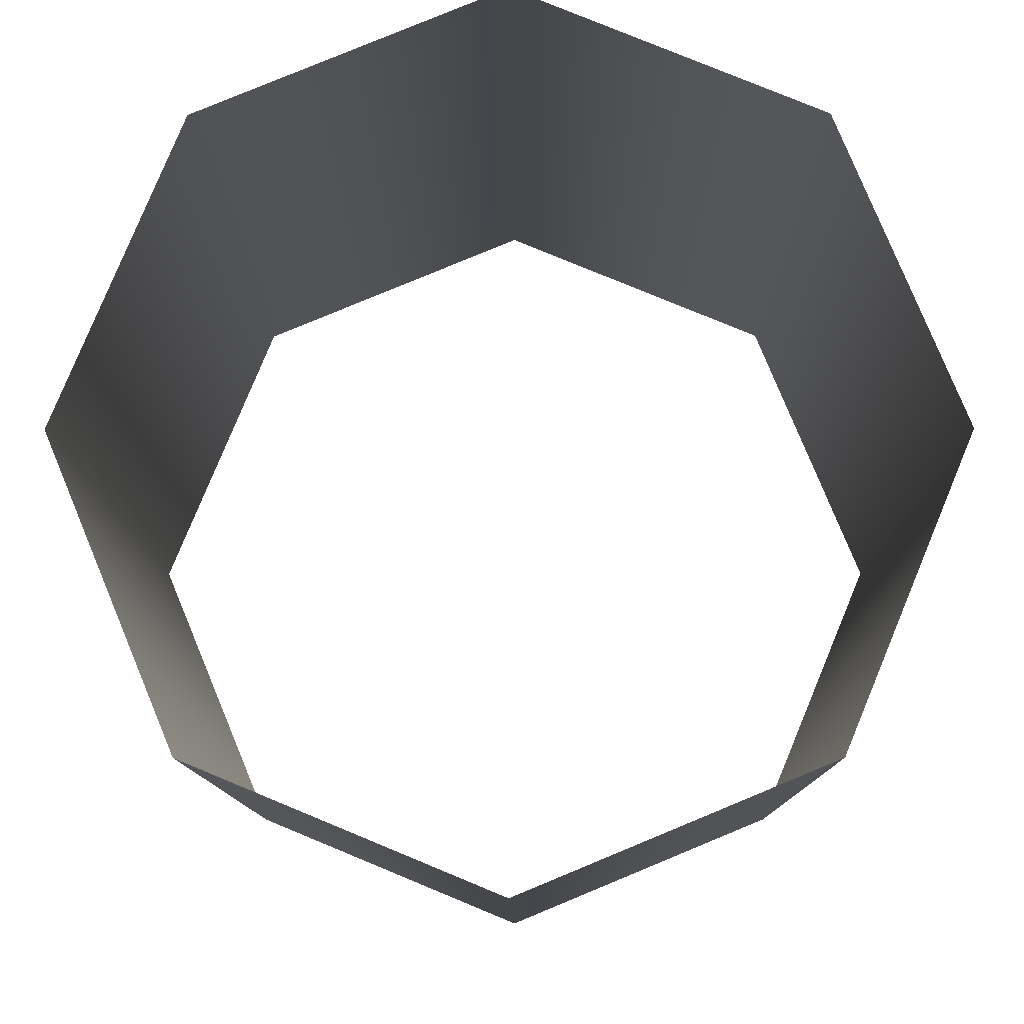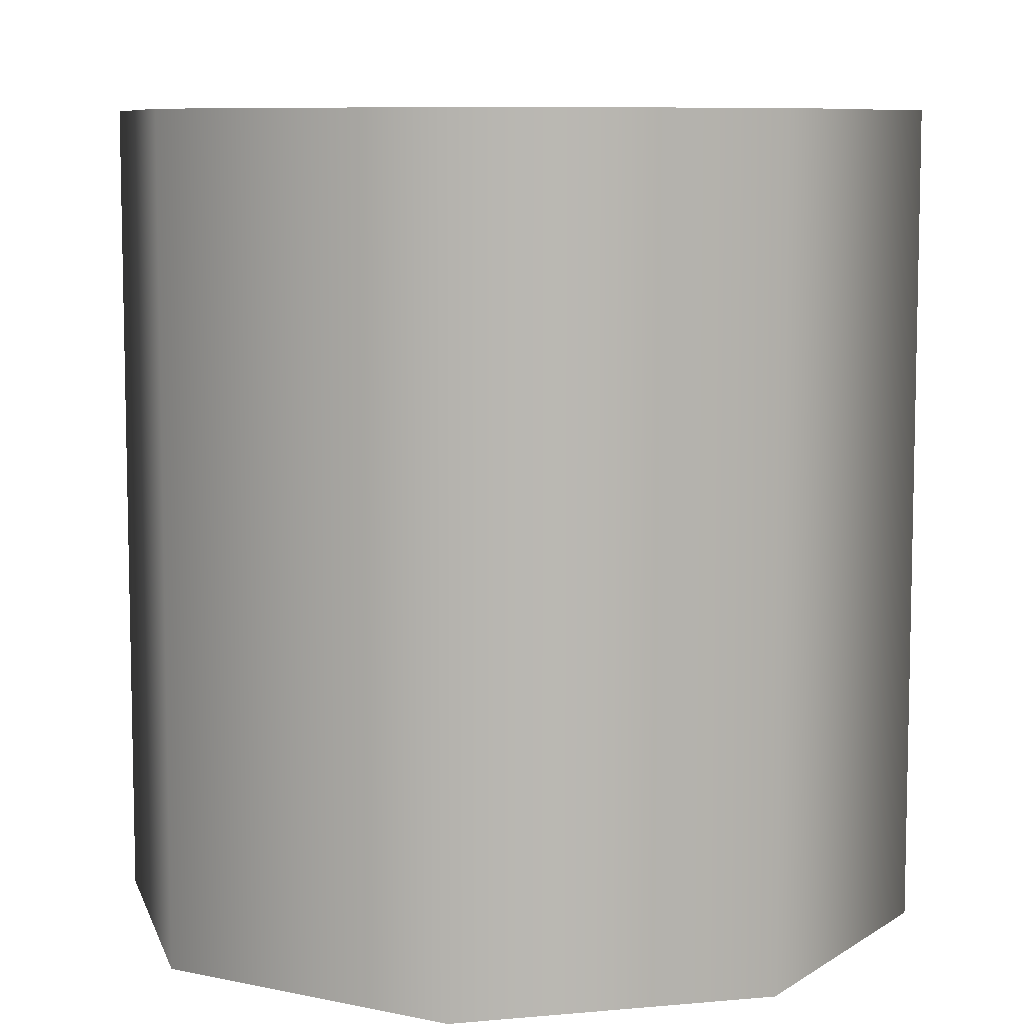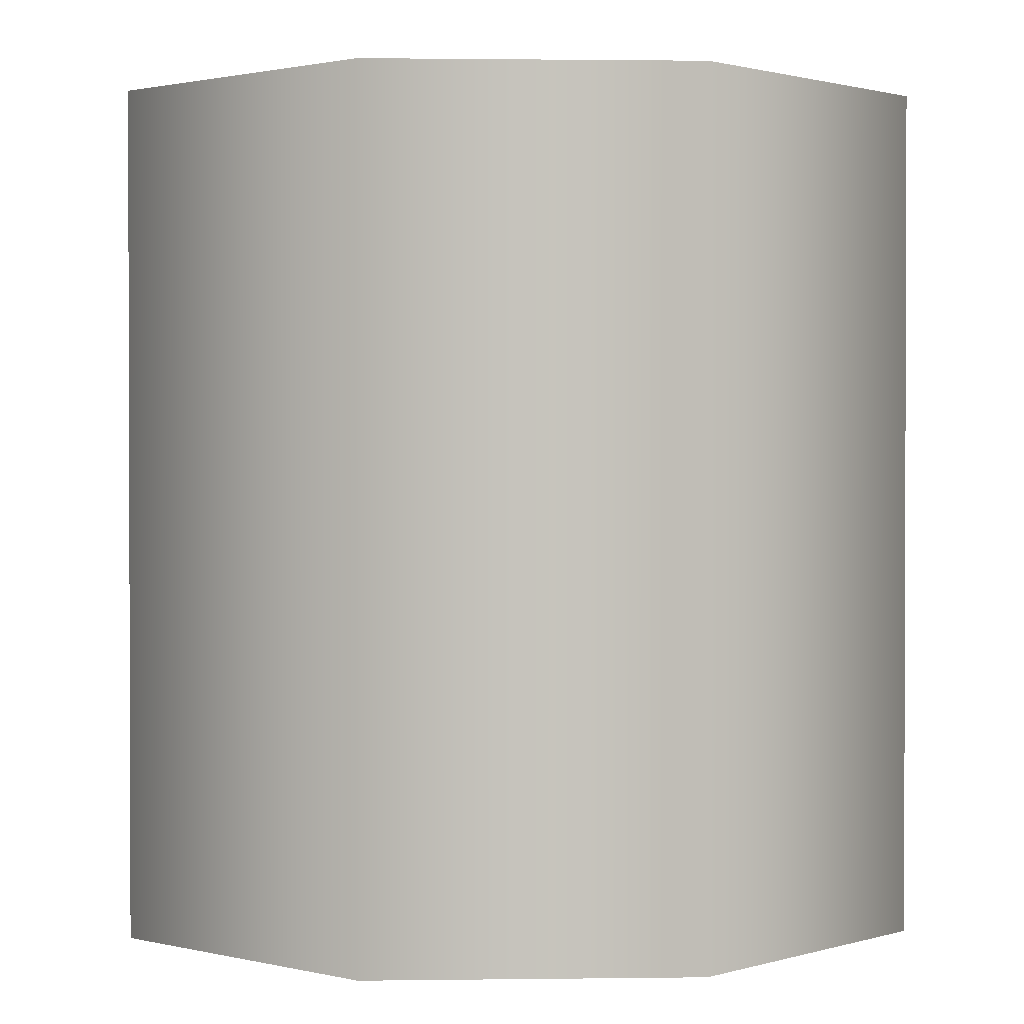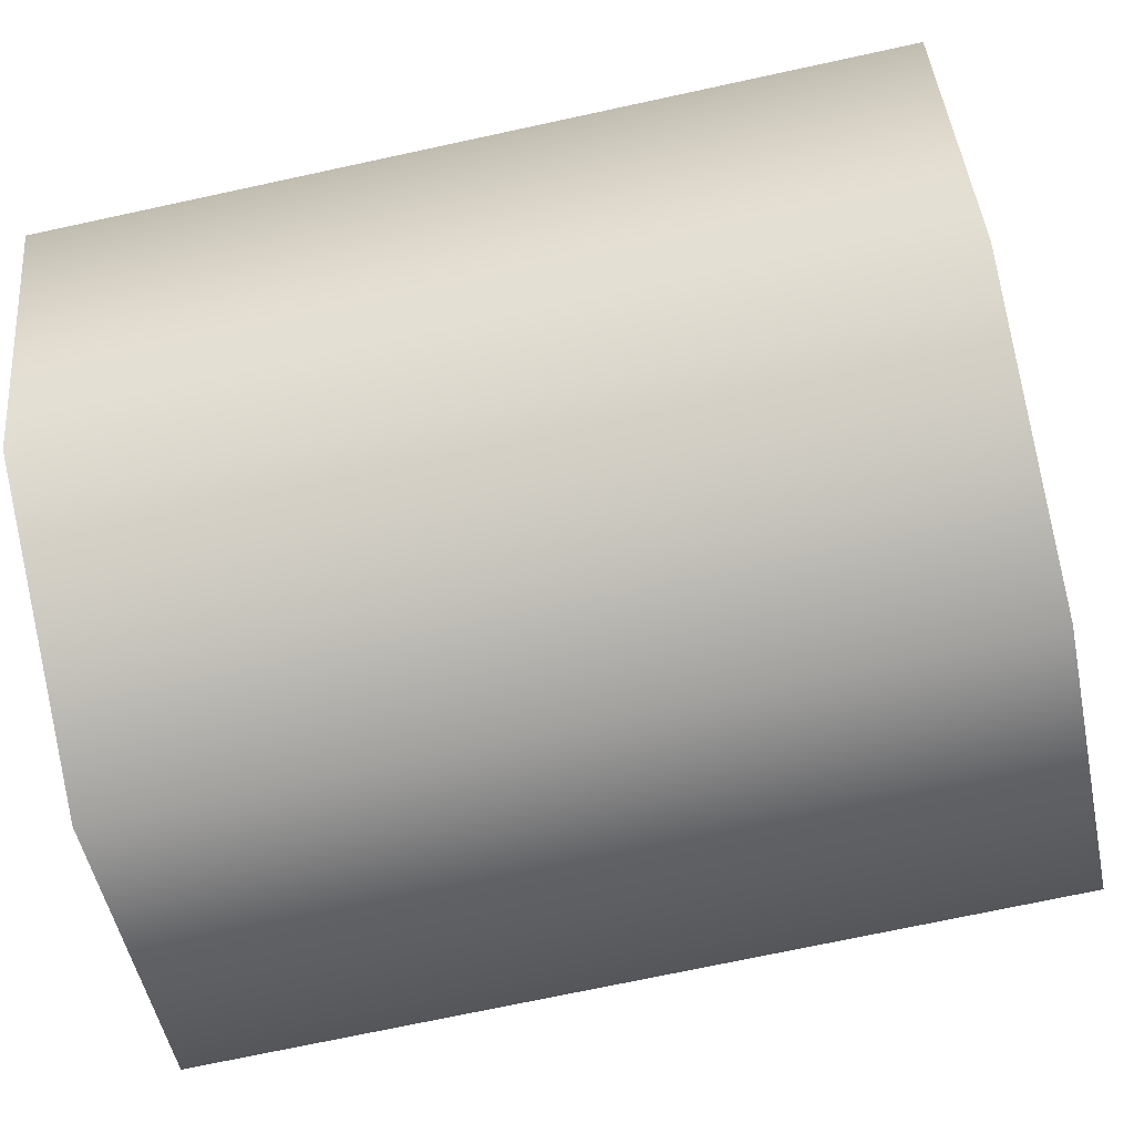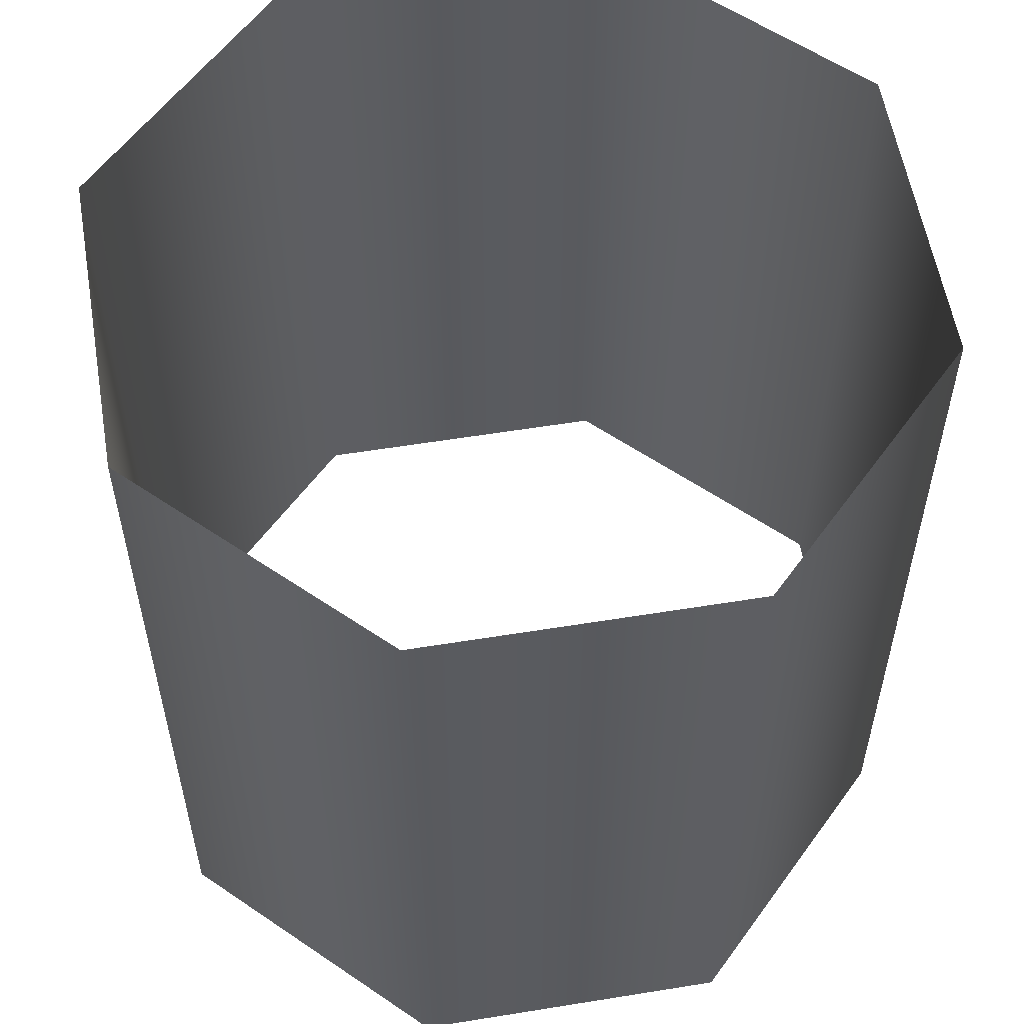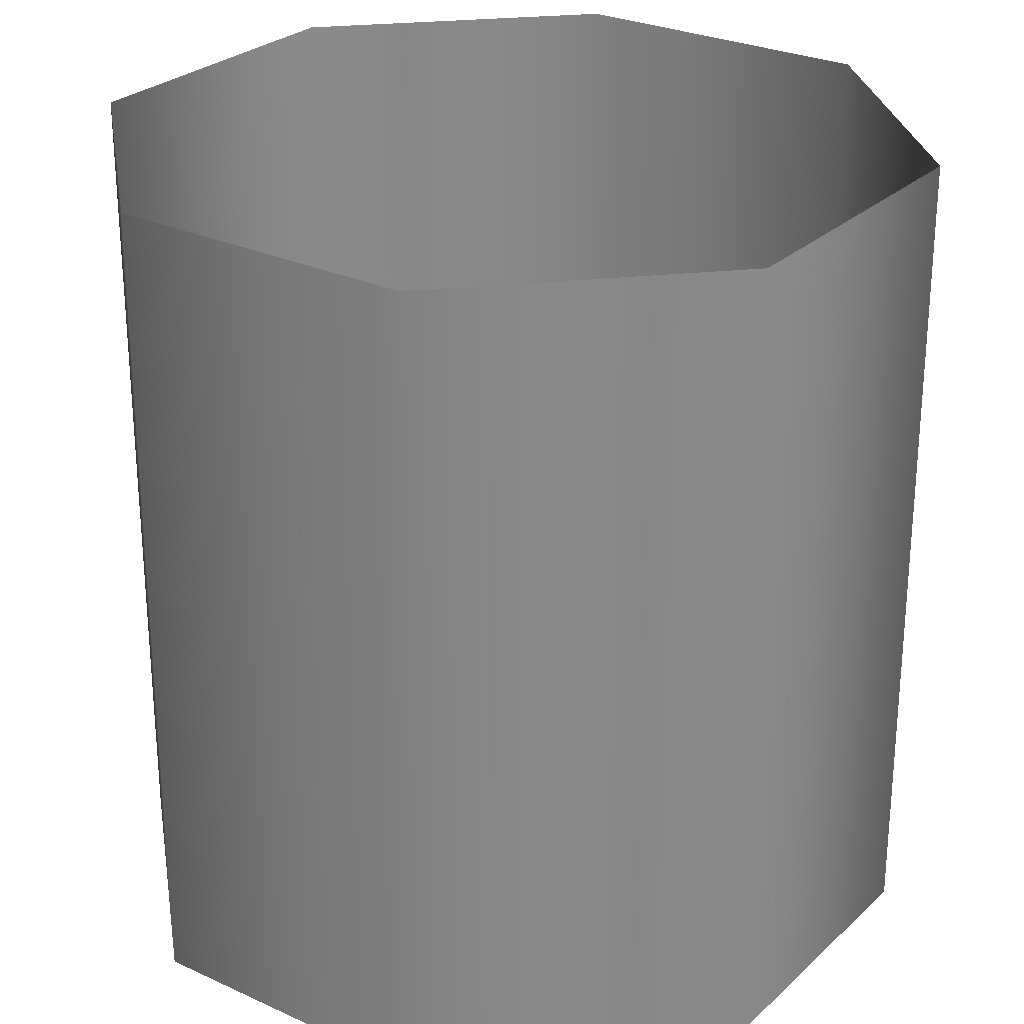
<metadata>
{"format":"obj","ext":"obj","renderer":"f3d","projection":"perspective","resolution":1024,"background":"white","views":[{"elev":-10.3,"azim":-179.6,"up":"+Z"},{"elev":8.1,"azim":98.2,"up":"+Y"},{"elev":1.2,"azim":-115.4,"up":"+Y"},{"elev":-71.8,"azim":102.2,"up":"+Z"},{"elev":57.2,"azim":-167.1,"up":"+Y"},{"elev":27.1,"azim":-121.9,"up":"+Y"}]}
</metadata>
<code>
o Cylinder
v 0 -1 -0.5
v 0 0 -0.5
v 0.3536 -1 -0.3536
v 0.3536 0 -0.3536
v 0.5 -1 0
v 0.5 0 0
v 0.3536 -1 0.3536
v 0.3536 0 0.3536
v -0 -1 0.5
v -0 0 0.5
v -0.3536 -1 0.3536
v -0.3536 0 0.3536
v -0.5 -1 -0
v -0.5 0 -0
v -0.3536 -1 -0.3536
v -0.3536 0 -0.3536
f 2 3 1
f 4 5 3
f 6 7 5
f 8 9 7
f 10 11 9
f 12 13 11
f 14 15 13
f 16 1 15
f 2 4 3
f 4 6 5
f 6 8 7
f 8 10 9
f 10 12 11
f 12 14 13
f 14 16 15
f 16 2 1

</code>
